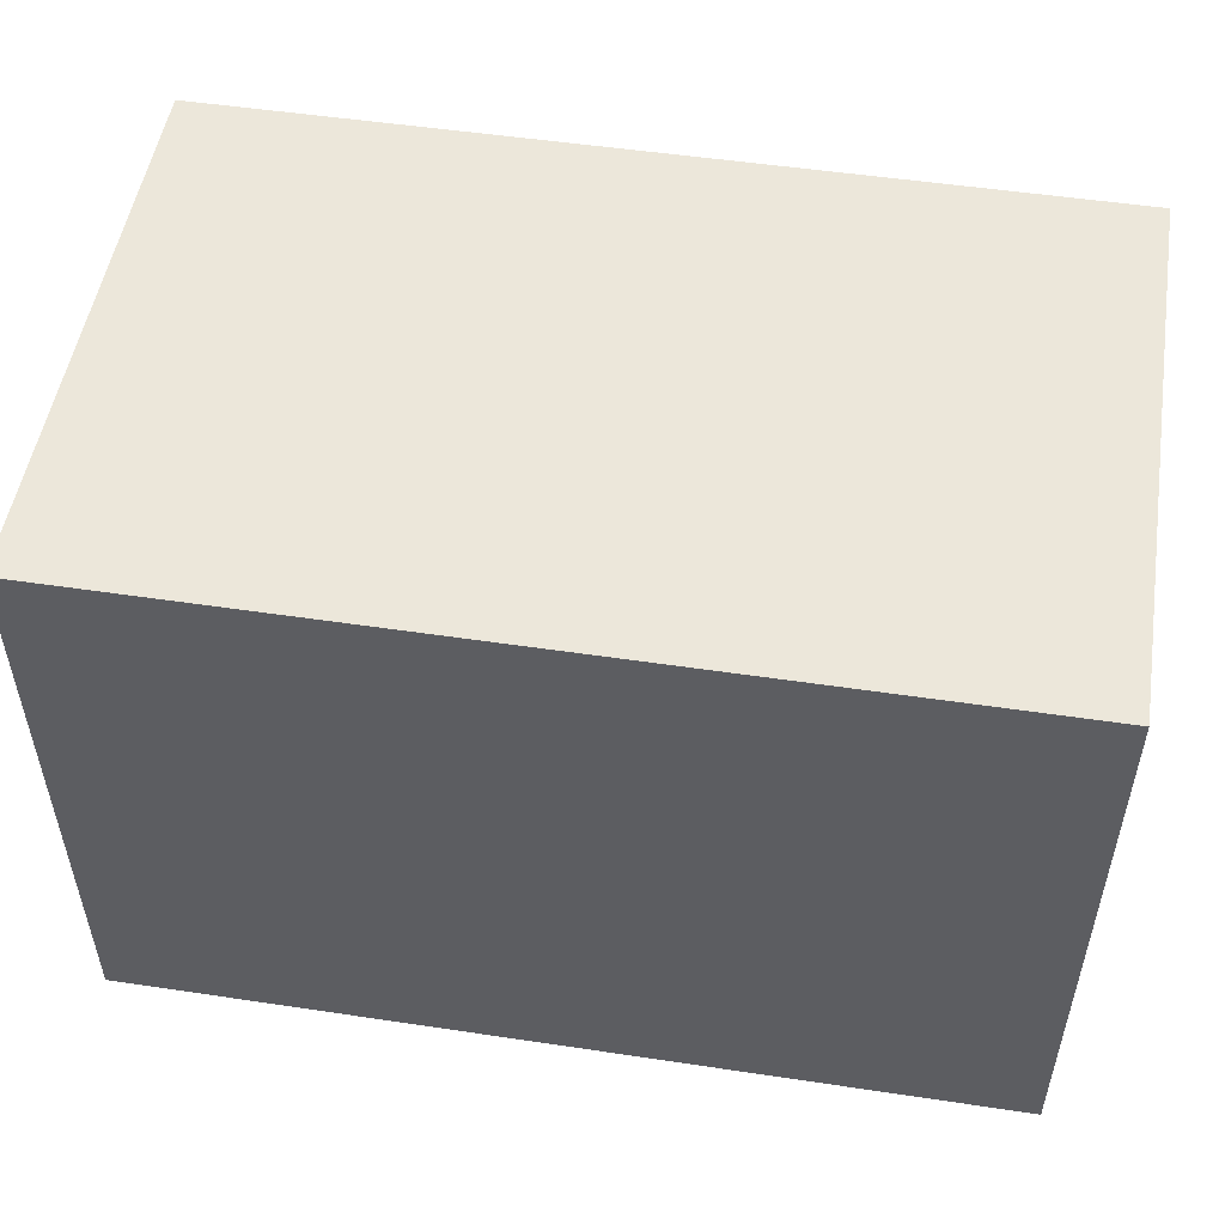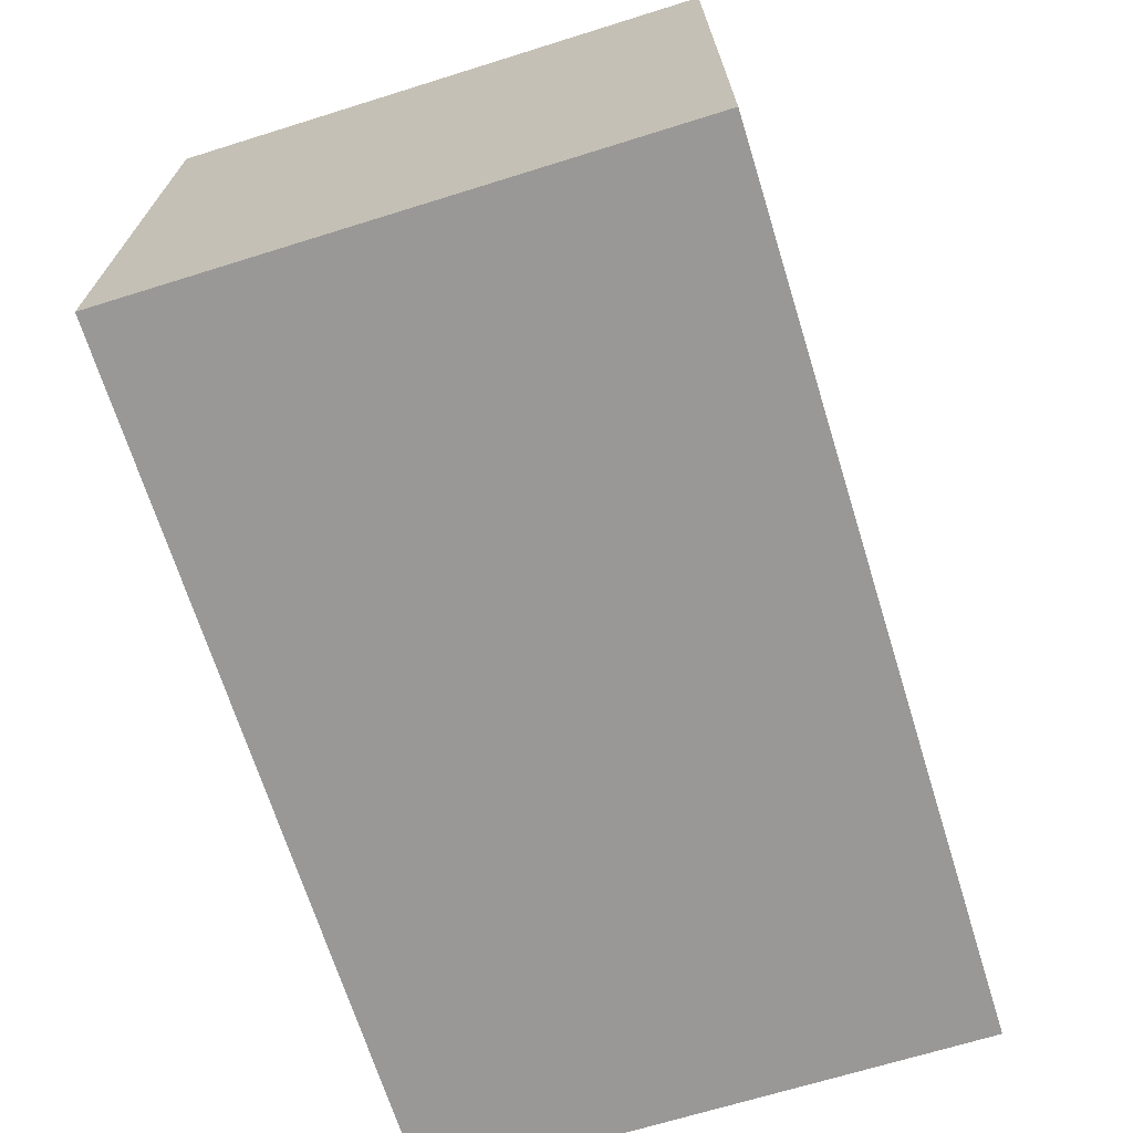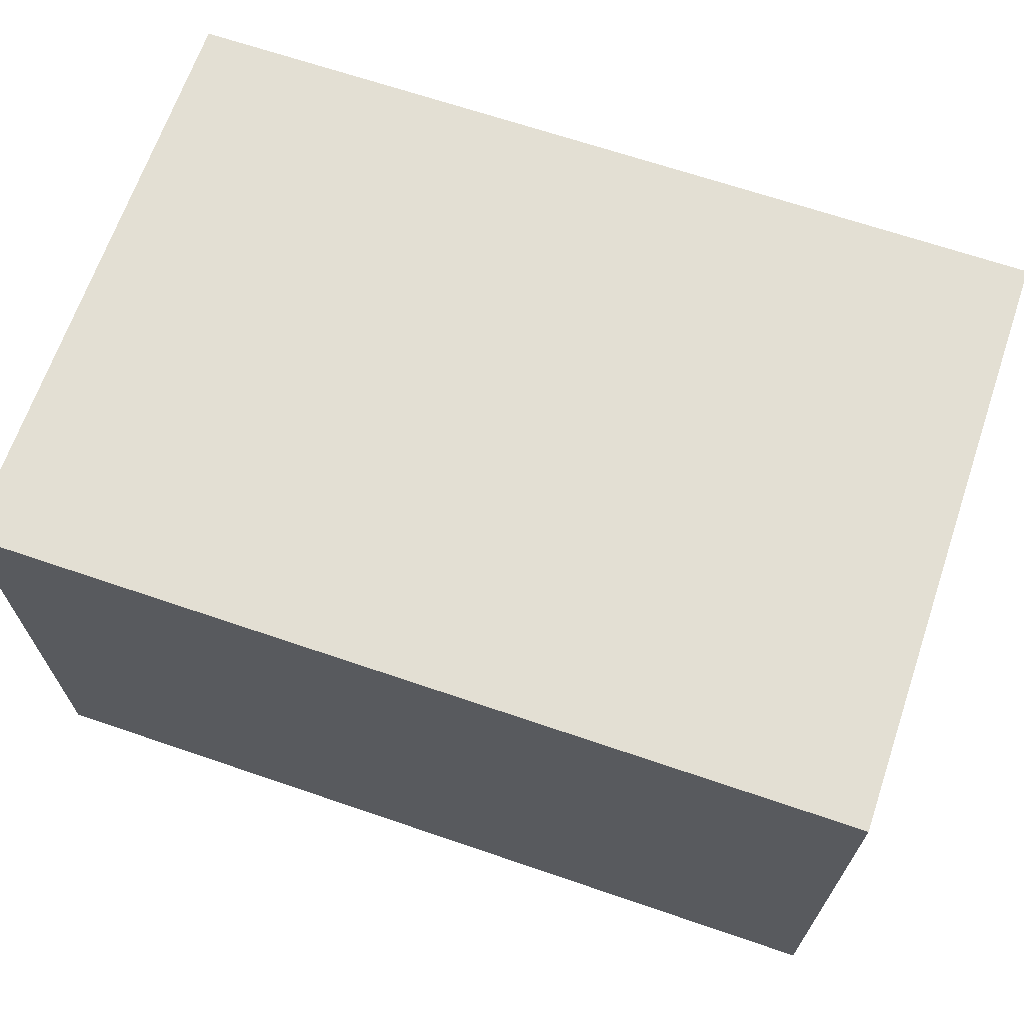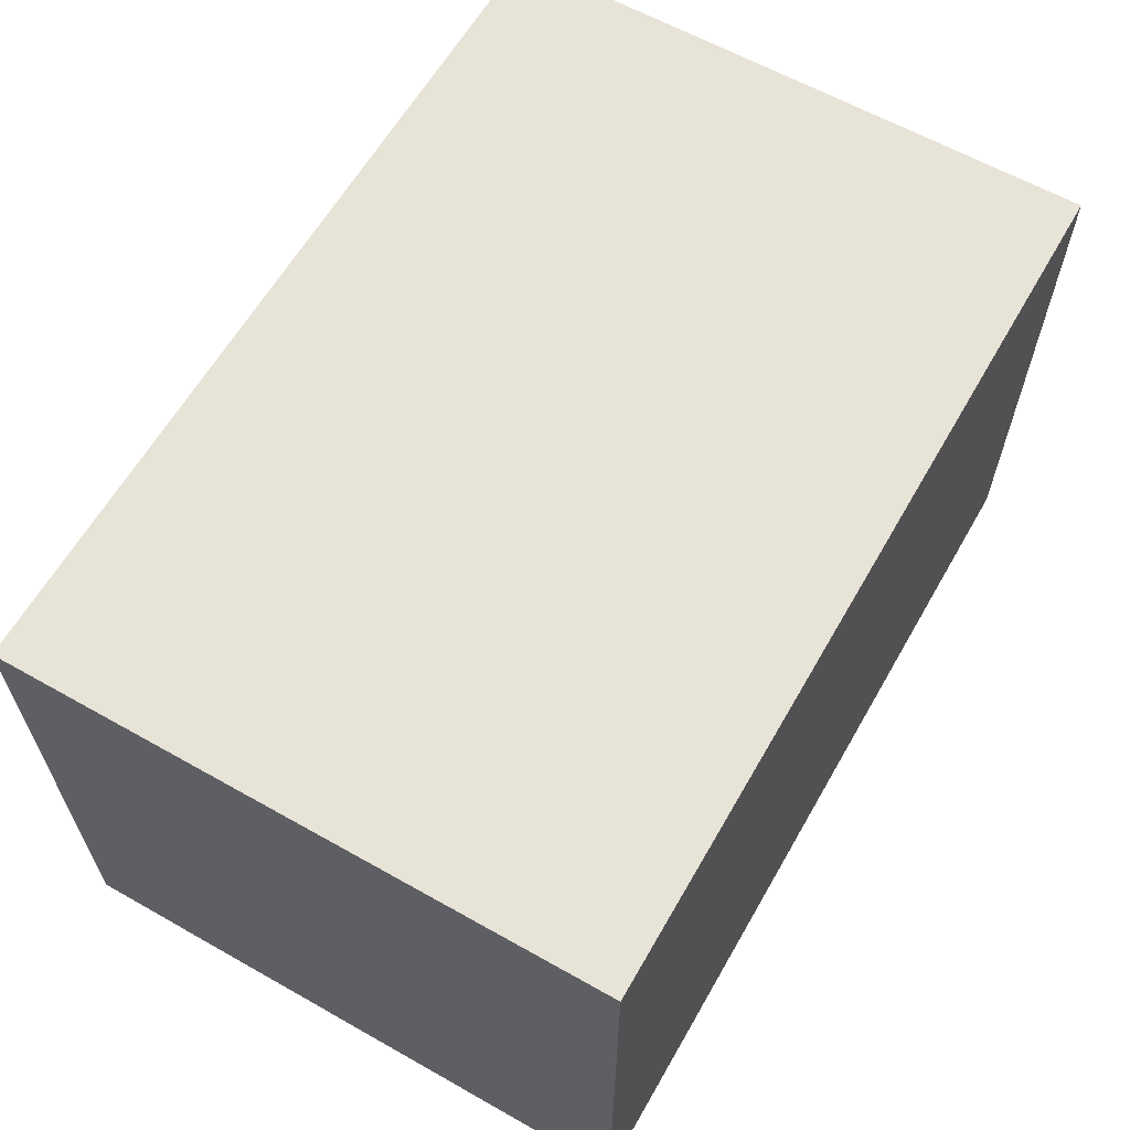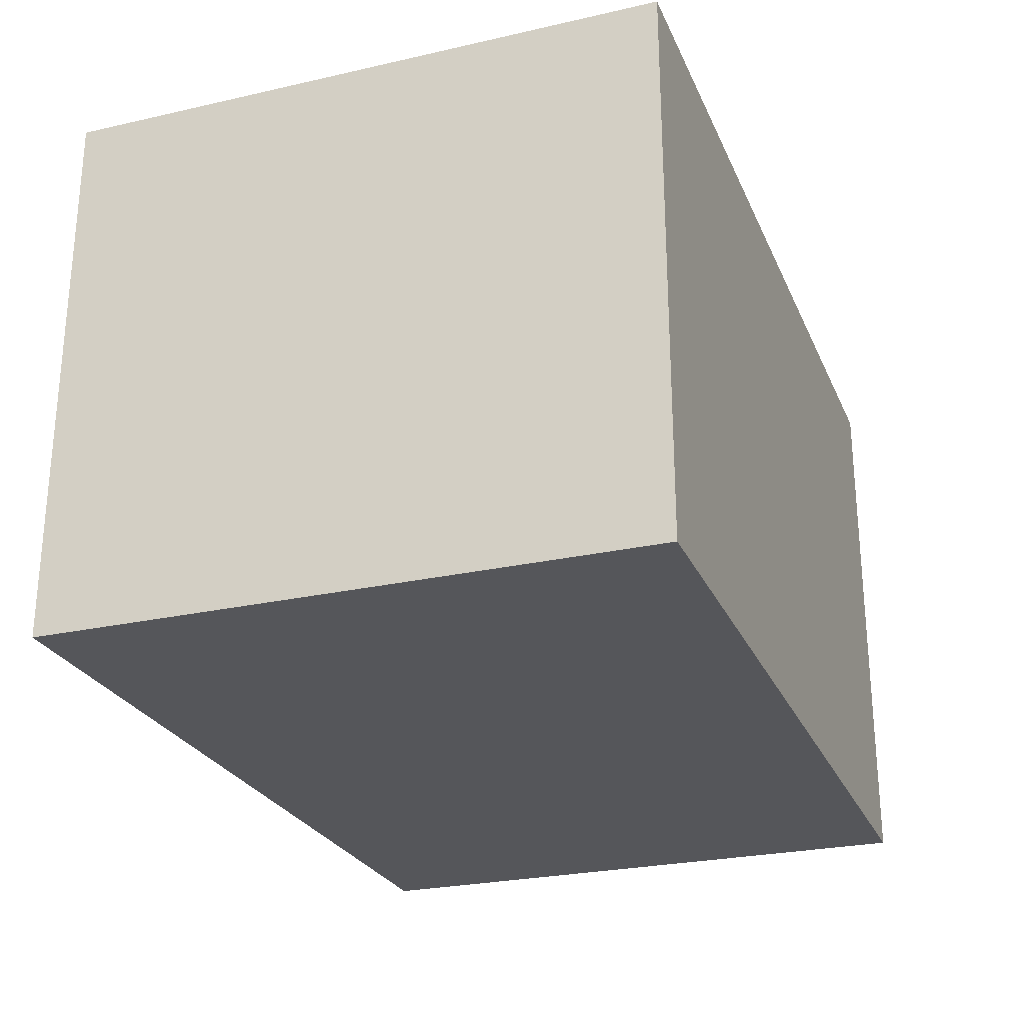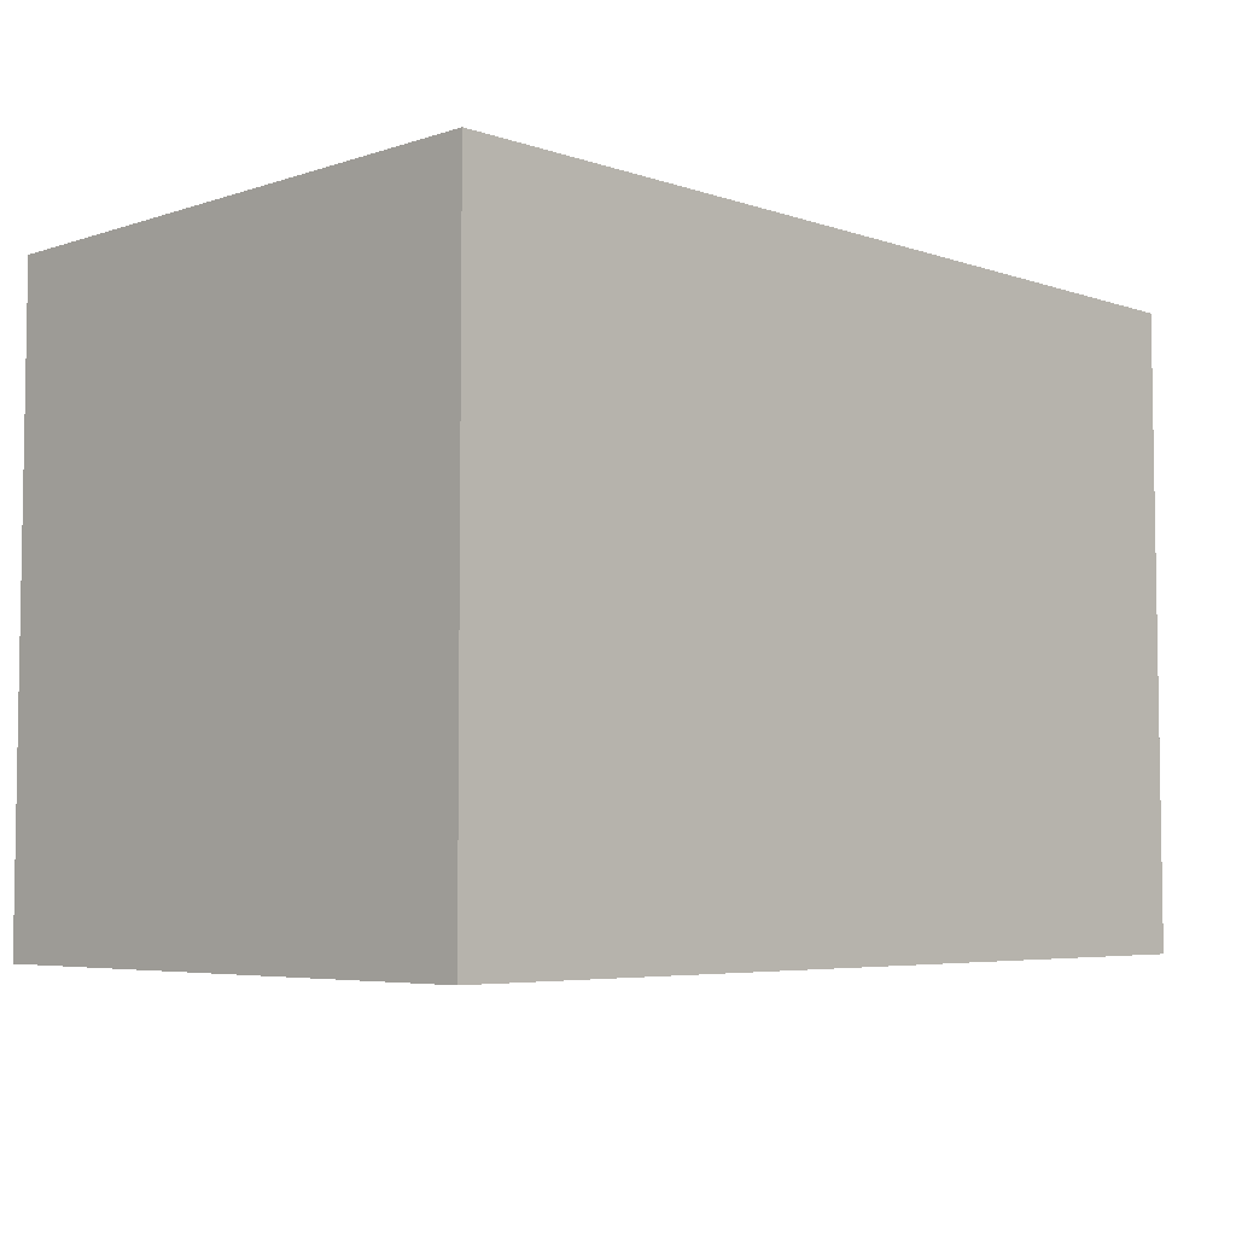
<metadata>
{"format":"obj","ext":"obj","renderer":"f3d","projection":"perspective","resolution":1024,"background":"white","views":[{"elev":51.7,"azim":-170.8,"up":"+Y"},{"elev":-68.7,"azim":-72.7,"up":"+Y"},{"elev":67.0,"azim":-161.1,"up":"+Z"},{"elev":62.1,"azim":119.8,"up":"+Z"},{"elev":-25.9,"azim":109.8,"up":"+Z"},{"elev":-5.4,"azim":-45.5,"up":"+Y"}]}
</metadata>
<code>
g default
v -68.98 0.655 43.49
v -68.98 95.31 43.49
v -68.98 0.6549 -43.49
v -68.98 95.31 -43.49
v 68.98 0.655 43.49
v 68.98 95.31 43.49
v 68.98 0.6549 -43.49
v 68.98 95.31 -43.49
g Boxs_006
f 1 2 4 3
f 3 4 8 7
f 7 8 6 5
f 5 6 2 1
f 3 7 5 1
f 8 4 2 6

</code>
